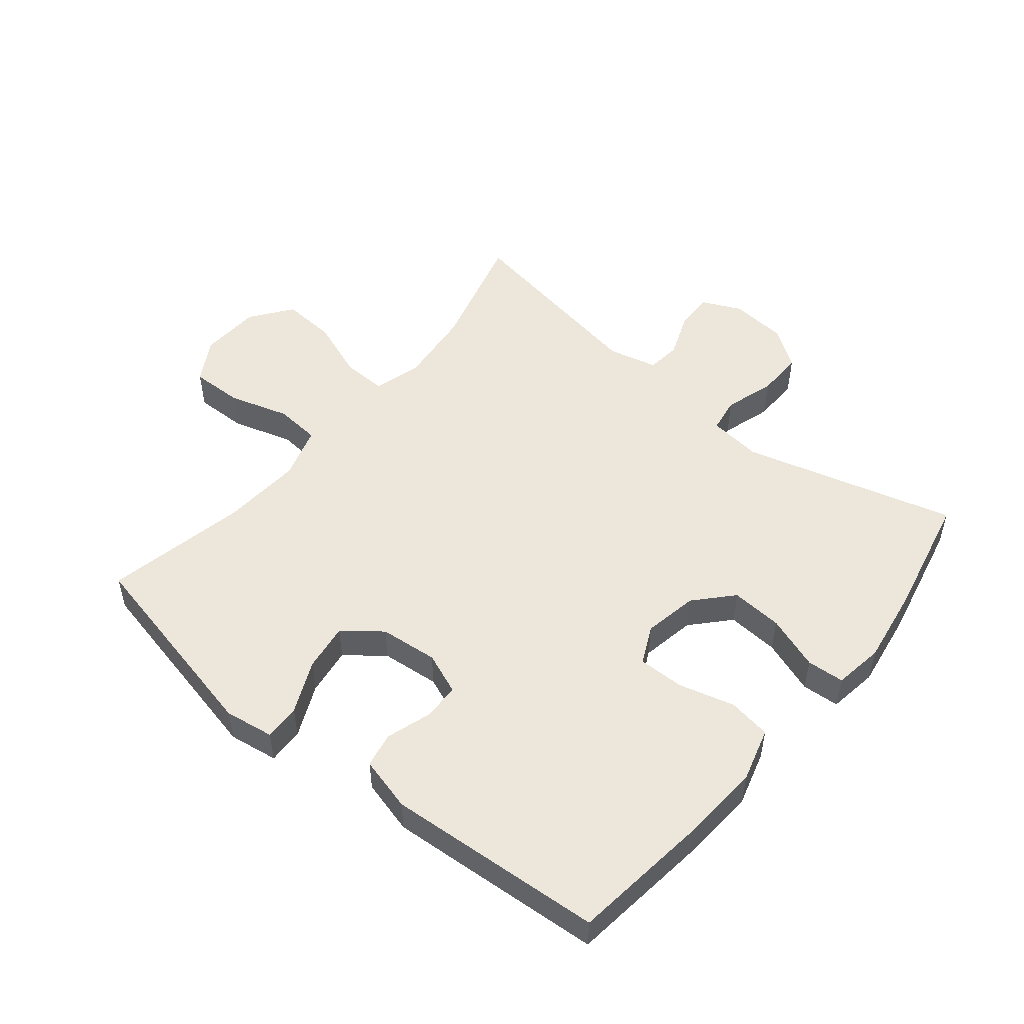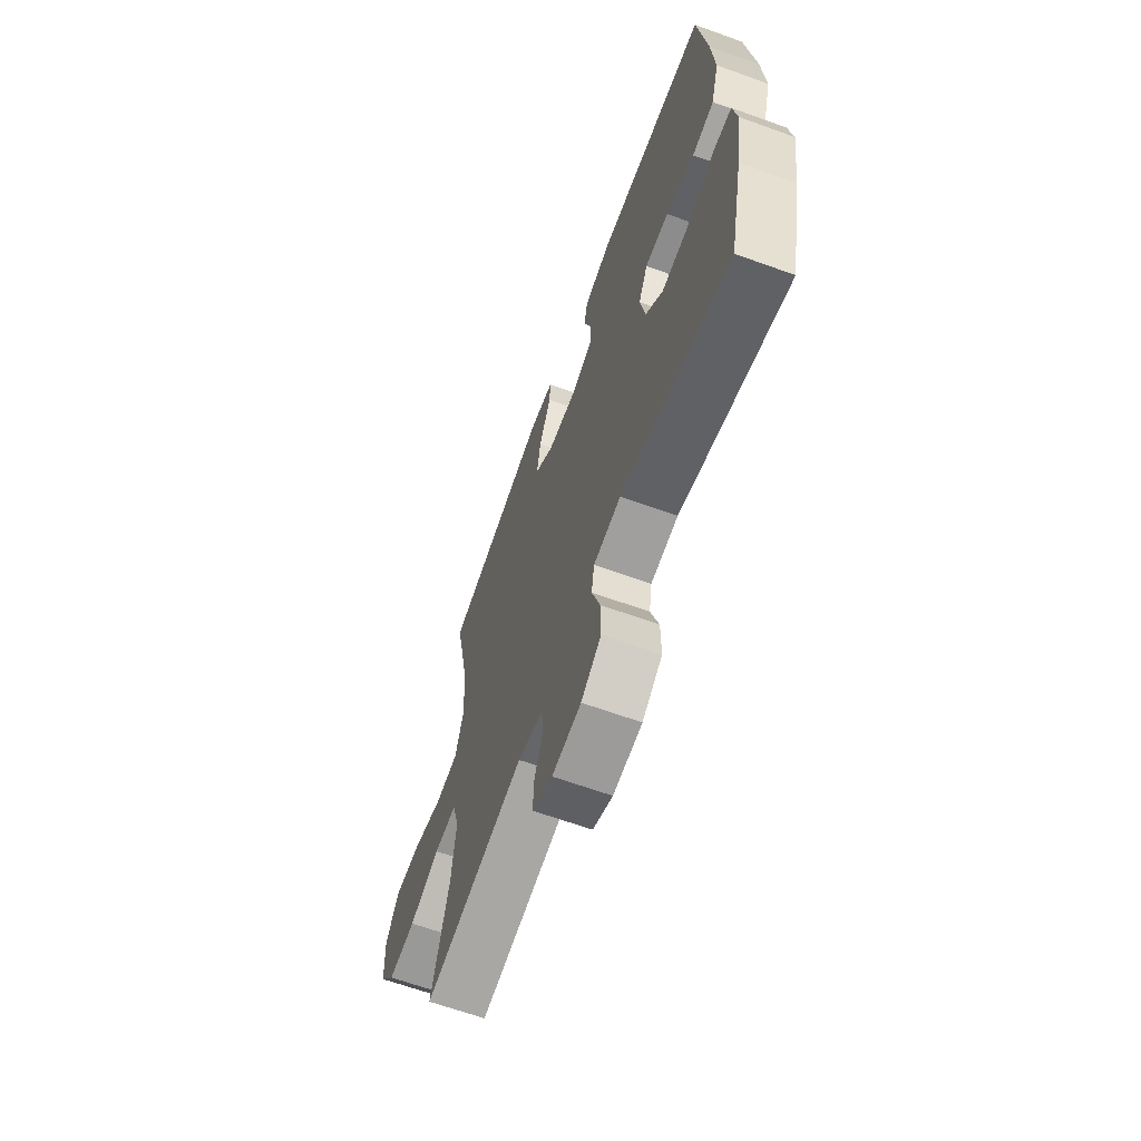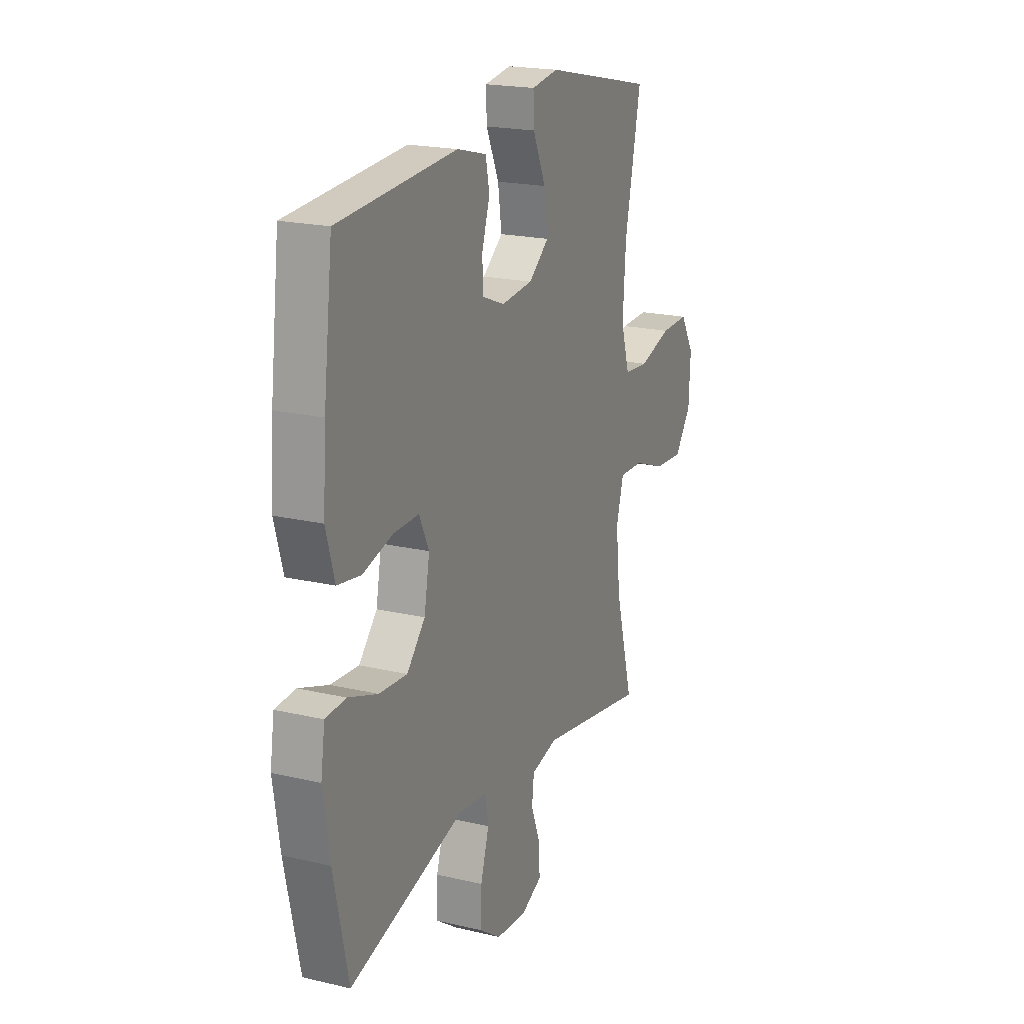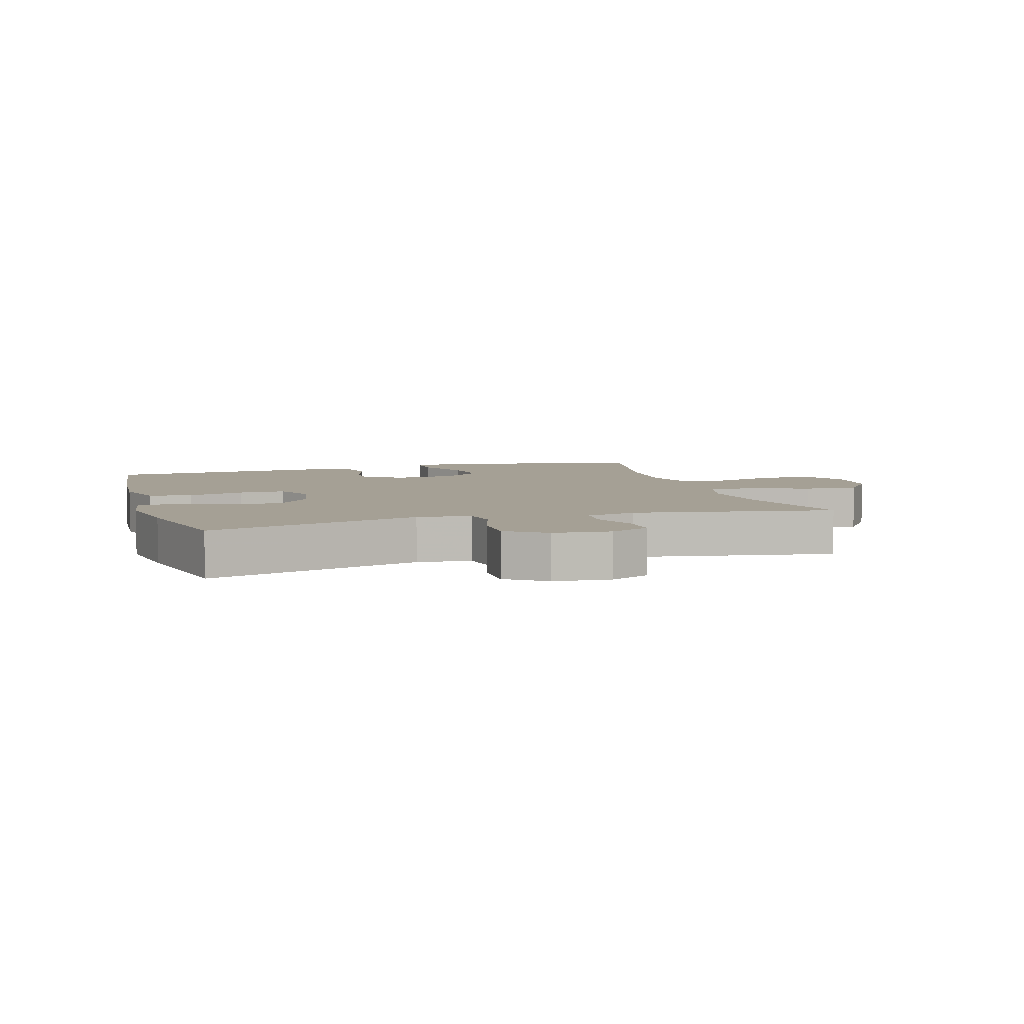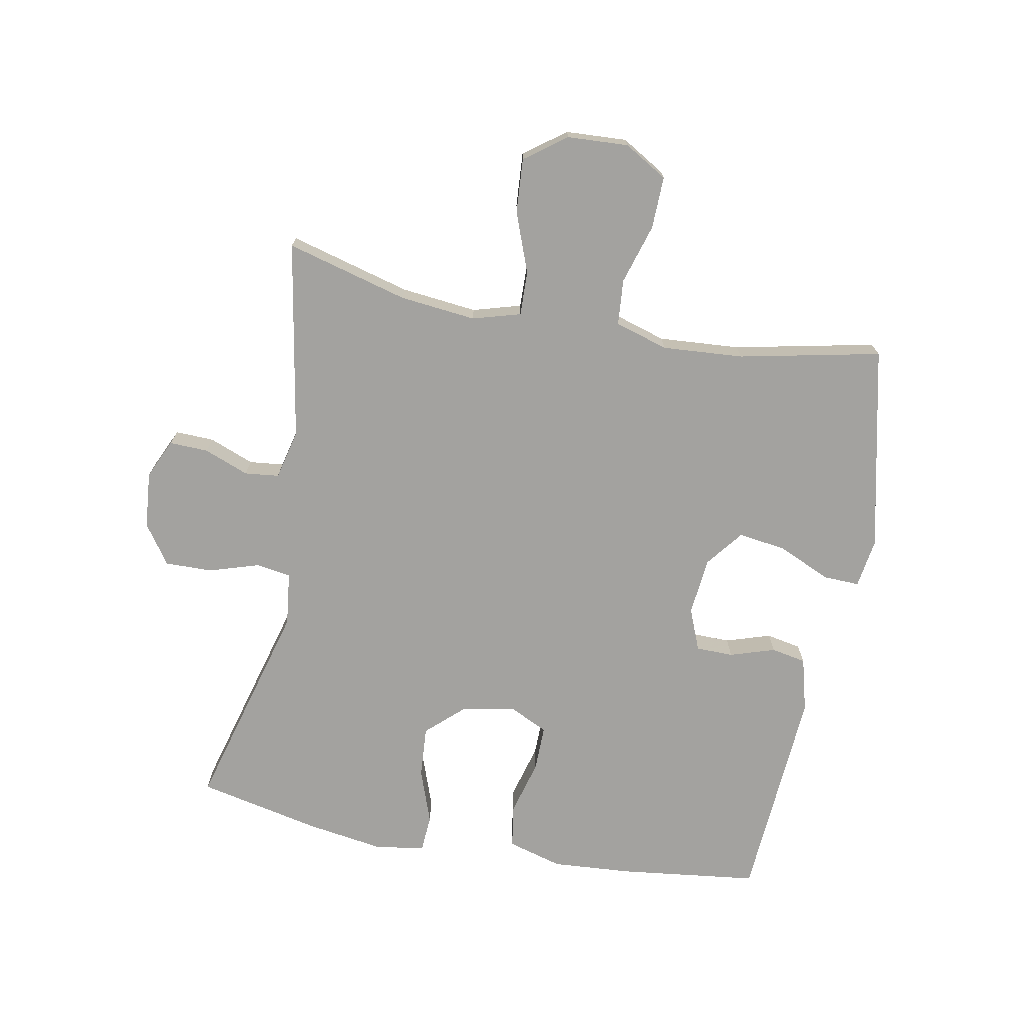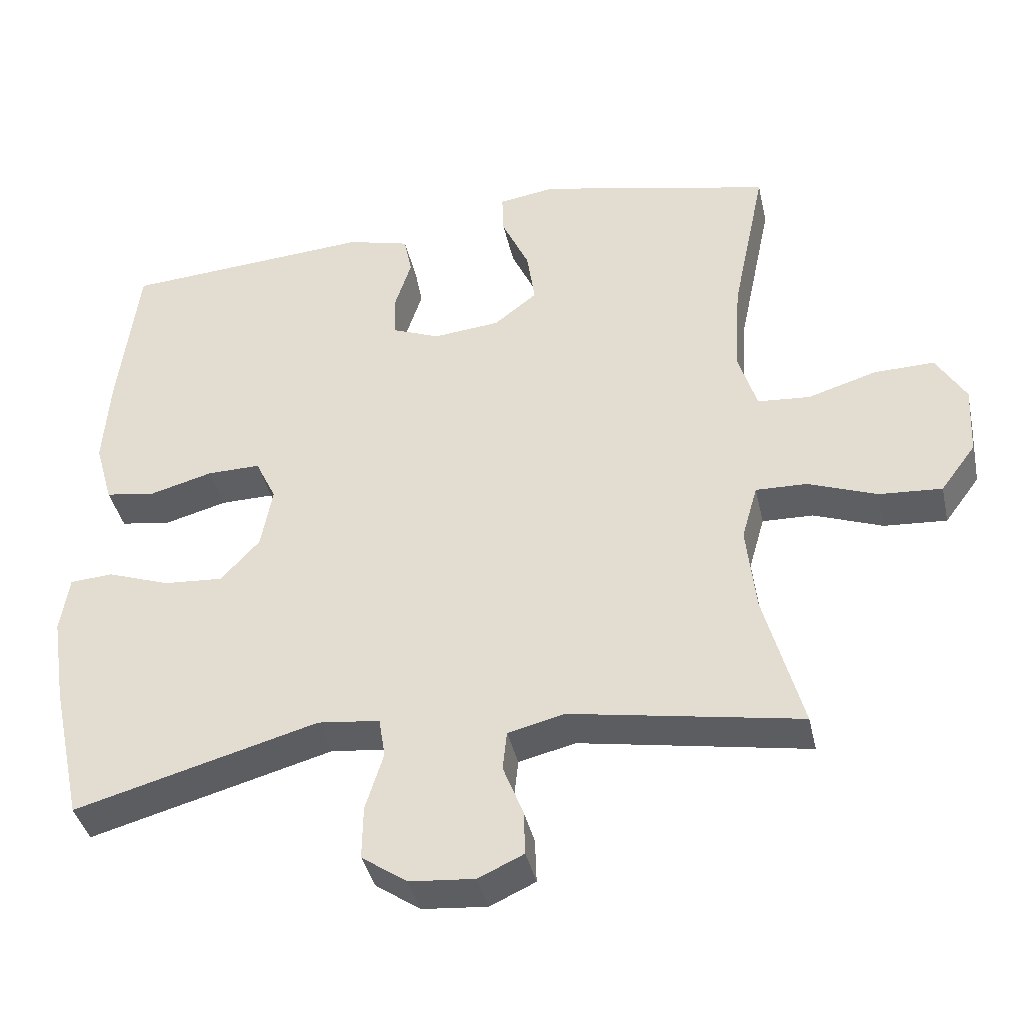
<metadata>
{"format":"obj","ext":"obj","renderer":"f3d","projection":"perspective","resolution":1024,"background":"white","views":[{"elev":51.1,"azim":39.3,"up":"+Y"},{"elev":-65.0,"azim":70.0,"up":"+Z"},{"elev":20.0,"azim":113.5,"up":"+Z"},{"elev":5.9,"azim":163.1,"up":"+Y"},{"elev":-72.5,"azim":-100.6,"up":"+Y"},{"elev":-39.8,"azim":-167.6,"up":"+Z"}]}
</metadata>
<code>
v -0.5 0.07 -0.5
v -0.447 0.07 -0.305
v -0.434 0.07 -0.183
v -0.456 0.07 -0.106
v -0.527 0.07 -0.108
v -0.623 0.07 -0.144
v -0.71 0.07 -0.15
v -0.759 0.07 -0.084
v -0.764 0.07 0.014
v -0.723 0.07 0.083
v -0.639 0.07 0.081
v -0.543 0.07 0.052
v -0.47 0.07 0.058
v -0.444 0.07 0.143
v -0.453 0.07 0.273
v -0.5 0.07 0.5
v -0.172 0.07 0.573
v -0.093 0.07 0.561
v -0.095 0.07 0.503
v -0.133 0.07 0.419
v -0.144 0.07 0.342
v -0.084 0.07 0.295
v 0.009 0.07 0.286
v 0.076 0.07 0.313
v 0.077 0.07 0.373
v 0.054 0.07 0.445
v 0.065 0.07 0.501
v 0.152 0.07 0.524
v 0.5 0.07 0.5
v 0.527 0.07 0.278
v 0.536 0.07 0.149
v 0.511 0.07 0.061
v 0.442 0.07 0.05
v 0.353 0.07 0.074
v 0.279 0.07 0.075
v 0.25 0.07 0.014
v 0.266 0.07 -0.073
v 0.32 0.07 -0.132
v 0.403 0.07 -0.126
v 0.49 0.07 -0.095
v 0.55 0.07 -0.099
v 0.562 0.07 -0.179
v 0.543 0.07 -0.302
v 0.5 0.07 -0.5
v 0.16 0.07 -0.407
v 0.074 0.07 -0.417
v 0.065 0.07 -0.473
v 0.09 0.07 -0.554
v 0.091 0.07 -0.629
v 0.028 0.07 -0.673
v -0.063 0.07 -0.681
v -0.126 0.07 -0.652
v -0.124 0.07 -0.59
v -0.096 0.07 -0.518
v -0.102 0.07 -0.463
v -0.181 0.07 -0.444
v -0.5 0 -0.5
v -0.447 0 -0.305
v -0.434 0 -0.183
v -0.456 0 -0.106
v -0.527 0 -0.108
v -0.623 0 -0.144
v -0.71 0 -0.15
v -0.759 0 -0.084
v -0.764 0 0.014
v -0.723 0 0.083
v -0.639 0 0.081
v -0.543 0 0.052
v -0.47 0 0.058
v -0.444 0 0.143
v -0.453 0 0.273
v -0.5 0 0.5
v -0.172 0 0.573
v -0.093 0 0.561
v -0.095 0 0.503
v -0.133 0 0.419
v -0.144 0 0.342
v -0.084 0 0.295
v 0.009 0 0.286
v 0.076 0 0.313
v 0.077 0 0.373
v 0.054 0 0.445
v 0.065 0 0.501
v 0.152 0 0.524
v 0.5 0 0.5
v 0.527 0 0.278
v 0.536 0 0.149
v 0.511 0 0.061
v 0.442 0 0.05
v 0.353 0 0.074
v 0.279 0 0.075
v 0.25 0 0.014
v 0.266 0 -0.073
v 0.32 0 -0.132
v 0.403 0 -0.126
v 0.49 0 -0.095
v 0.55 0 -0.099
v 0.562 0 -0.179
v 0.543 0 -0.302
v 0.5 0 -0.5
v 0.16 0 -0.407
v 0.074 0 -0.417
v 0.065 0 -0.473
v 0.09 0 -0.554
v 0.091 0 -0.629
v 0.028 0 -0.673
v -0.063 0 -0.681
v -0.126 0 -0.652
v -0.124 0 -0.59
v -0.096 0 -0.518
v -0.102 0 -0.463
v -0.181 0 -0.444
f 51 52 53 54
f 51 54 55
f 50 51 55
f 47 48 49 50
f 46 47 50 55
f 42 43 44 45
f 42 45 46
f 39 40 41 42
f 38 39 42 46
f 37 38 46 55
f 31 32 33 34
f 31 34 35
f 30 31 35
f 29 30 35
f 28 29 35
f 25 26 27 28
f 24 25 28 35
f 23 24 35 36
f 17 18 19 20
f 15 16 17 20
f 14 15 20 21
f 13 14 21 22
f 9 10 11 12
f 9 12 13
f 8 9 13
f 5 6 7 8
f 4 5 8 13
f 3 4 13 22
f 56 1 2
f 36 37 55 56
f 22 23 36 56
f 2 3 22 56
f 110 109 108 107
f 111 110 107
f 111 107 106
f 106 105 104 103
f 111 106 103 102
f 101 100 99 98
f 102 101 98
f 98 97 96 95
f 102 98 95 94
f 111 102 94 93
f 90 89 88 87
f 91 90 87
f 91 87 86
f 91 86 85
f 91 85 84
f 84 83 82 81
f 91 84 81 80
f 92 91 80 79
f 76 75 74 73
f 76 73 72 71
f 77 76 71 70
f 78 77 70 69
f 68 67 66 65
f 69 68 65
f 69 65 64
f 64 63 62 61
f 69 64 61 60
f 78 69 60 59
f 58 57 112
f 112 111 93 92
f 112 92 79 78
f 112 78 59 58
f 1 57 58 2
f 2 58 59 3
f 3 59 60 4
f 4 60 61 5
f 5 61 62 6
f 6 62 63 7
f 7 63 64 8
f 8 64 65 9
f 9 65 66 10
f 10 66 67 11
f 11 67 68 12
f 12 68 69 13
f 13 69 70 14
f 14 70 71 15
f 15 71 72 16
f 16 72 73 17
f 17 73 74 18
f 18 74 75 19
f 19 75 76 20
f 20 76 77 21
f 21 77 78 22
f 22 78 79 23
f 23 79 80 24
f 24 80 81 25
f 25 81 82 26
f 26 82 83 27
f 27 83 84 28
f 28 84 85 29
f 29 85 86 30
f 30 86 87 31
f 31 87 88 32
f 32 88 89 33
f 33 89 90 34
f 34 90 91 35
f 35 91 92 36
f 36 92 93 37
f 37 93 94 38
f 38 94 95 39
f 39 95 96 40
f 40 96 97 41
f 41 97 98 42
f 42 98 99 43
f 43 99 100 44
f 44 100 101 45
f 45 101 102 46
f 46 102 103 47
f 47 103 104 48
f 48 104 105 49
f 49 105 106 50
f 50 106 107 51
f 51 107 108 52
f 52 108 109 53
f 53 109 110 54
f 54 110 111 55
f 55 111 112 56
f 56 112 57 1

</code>
